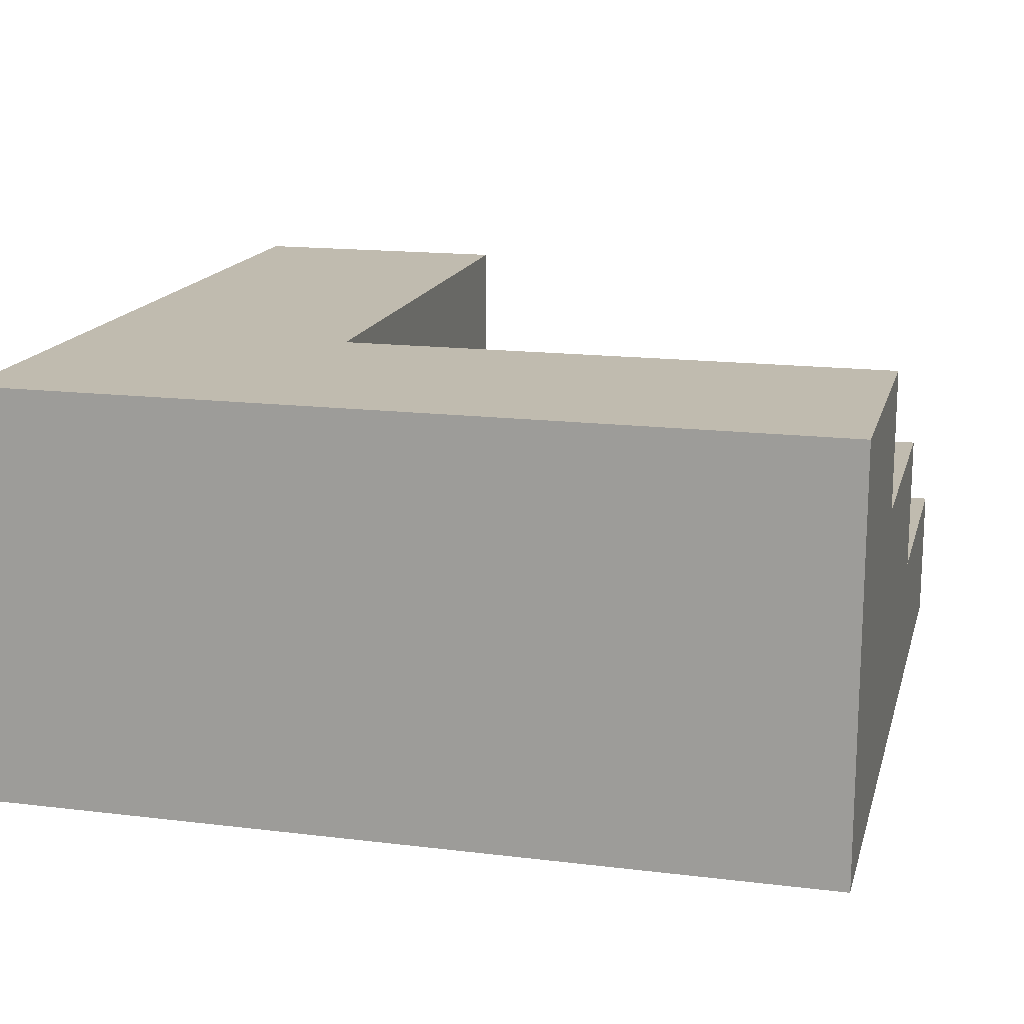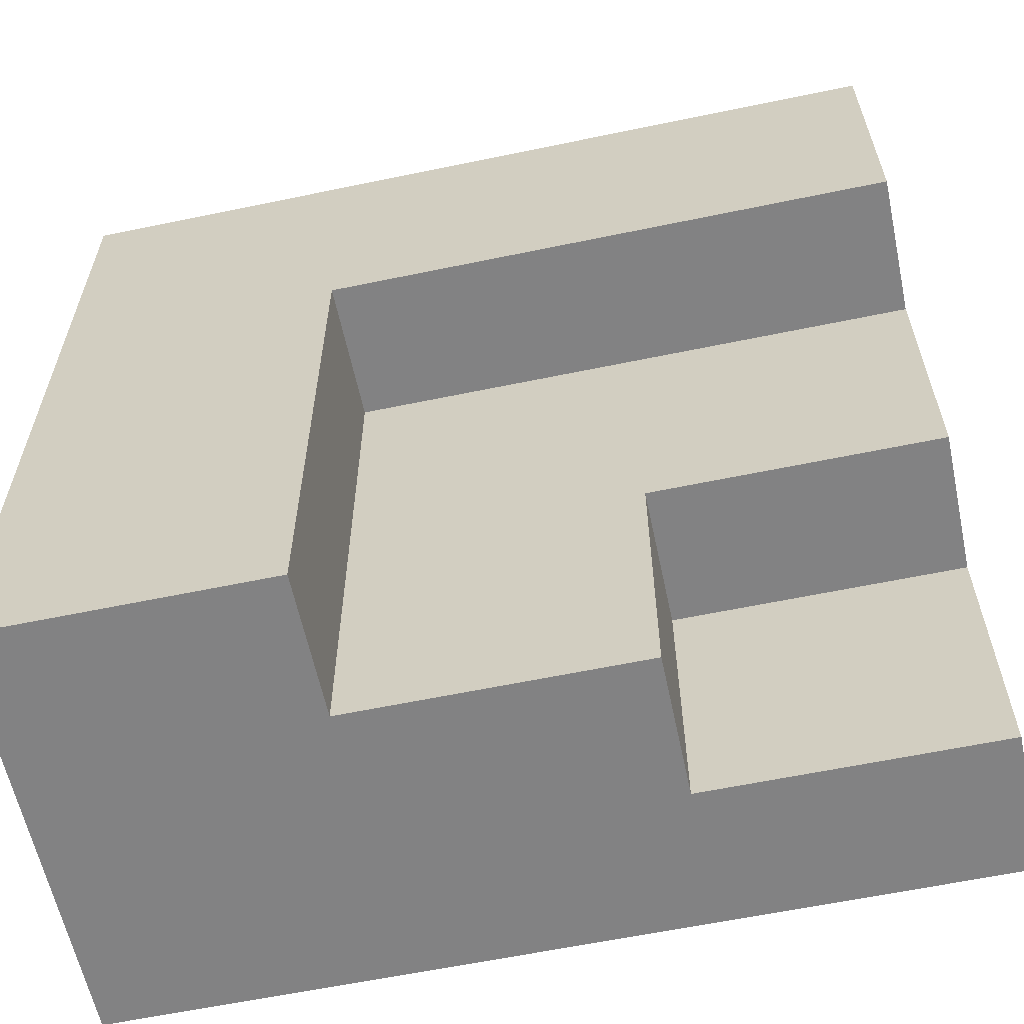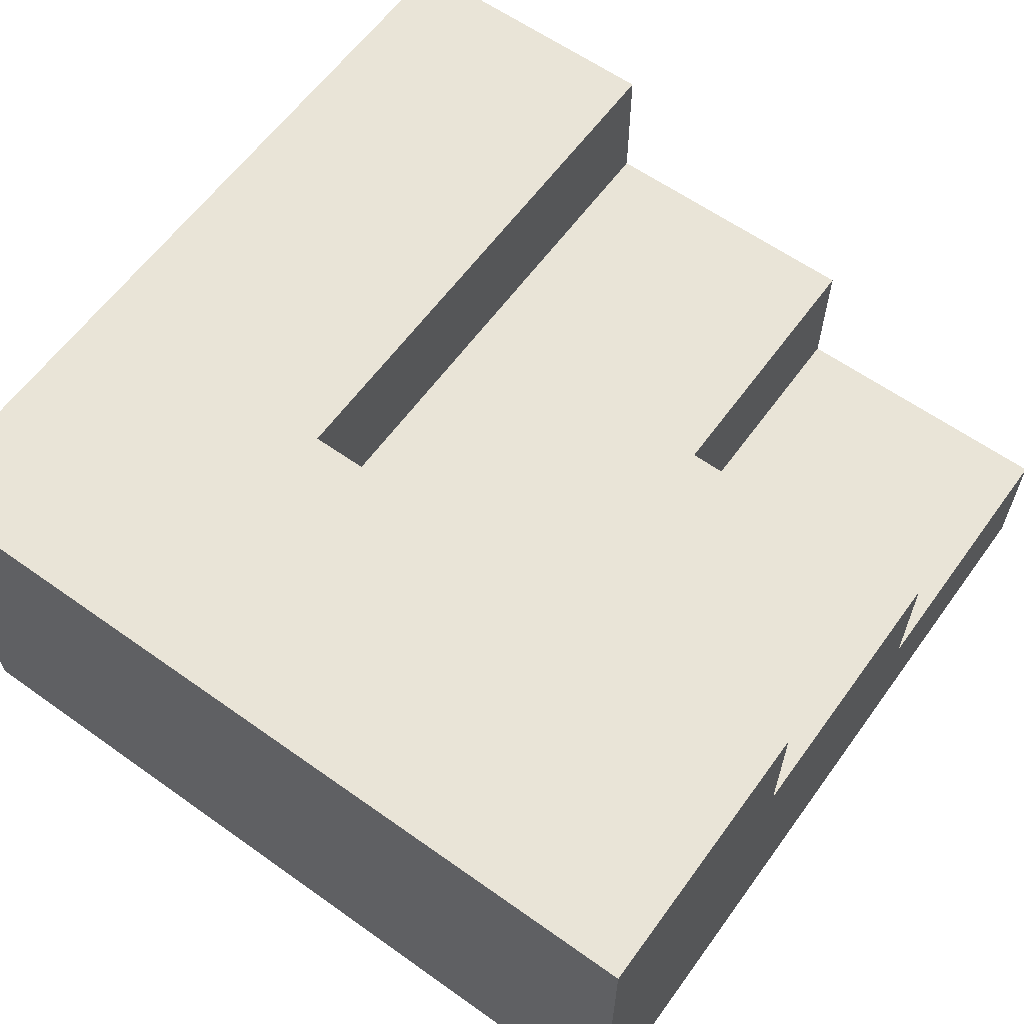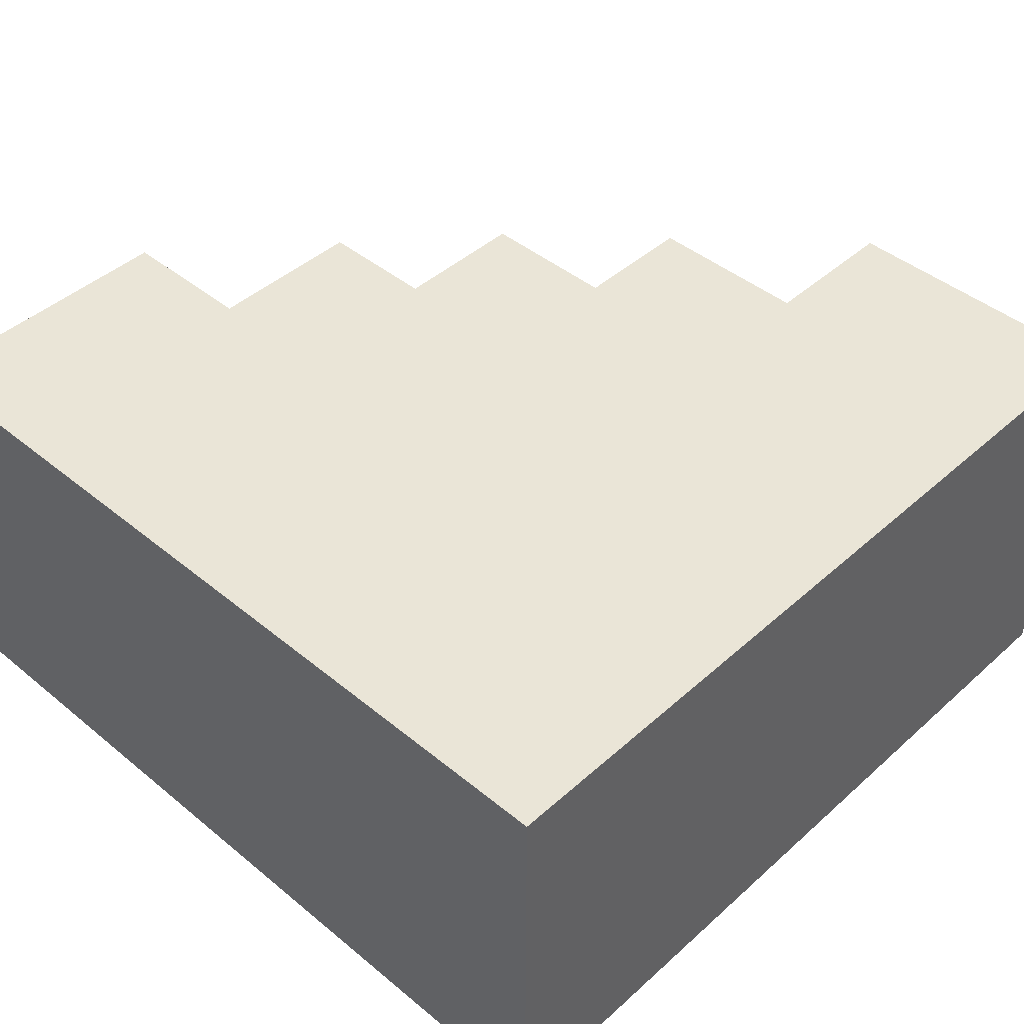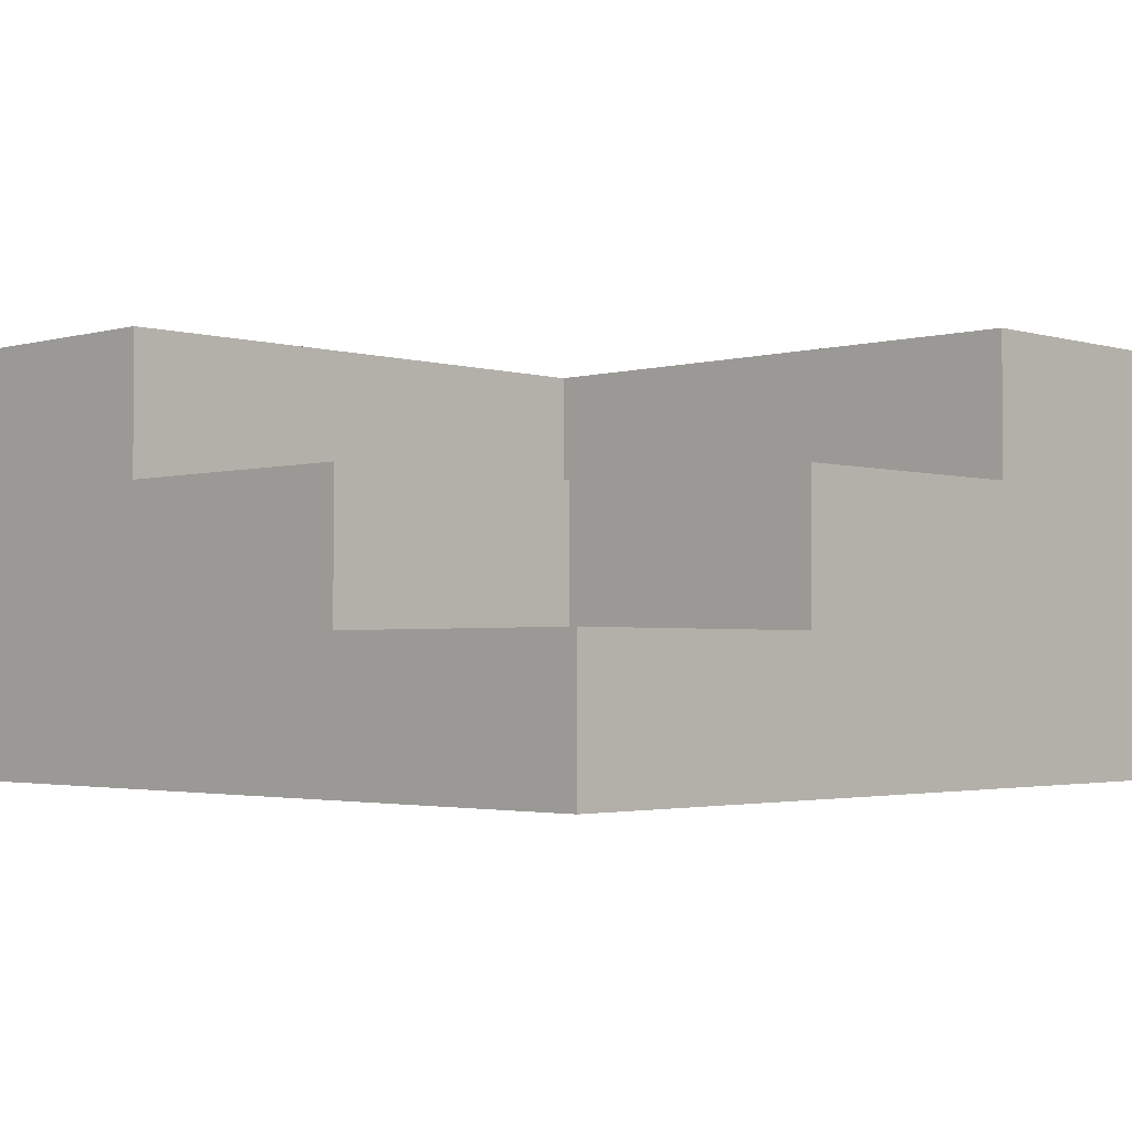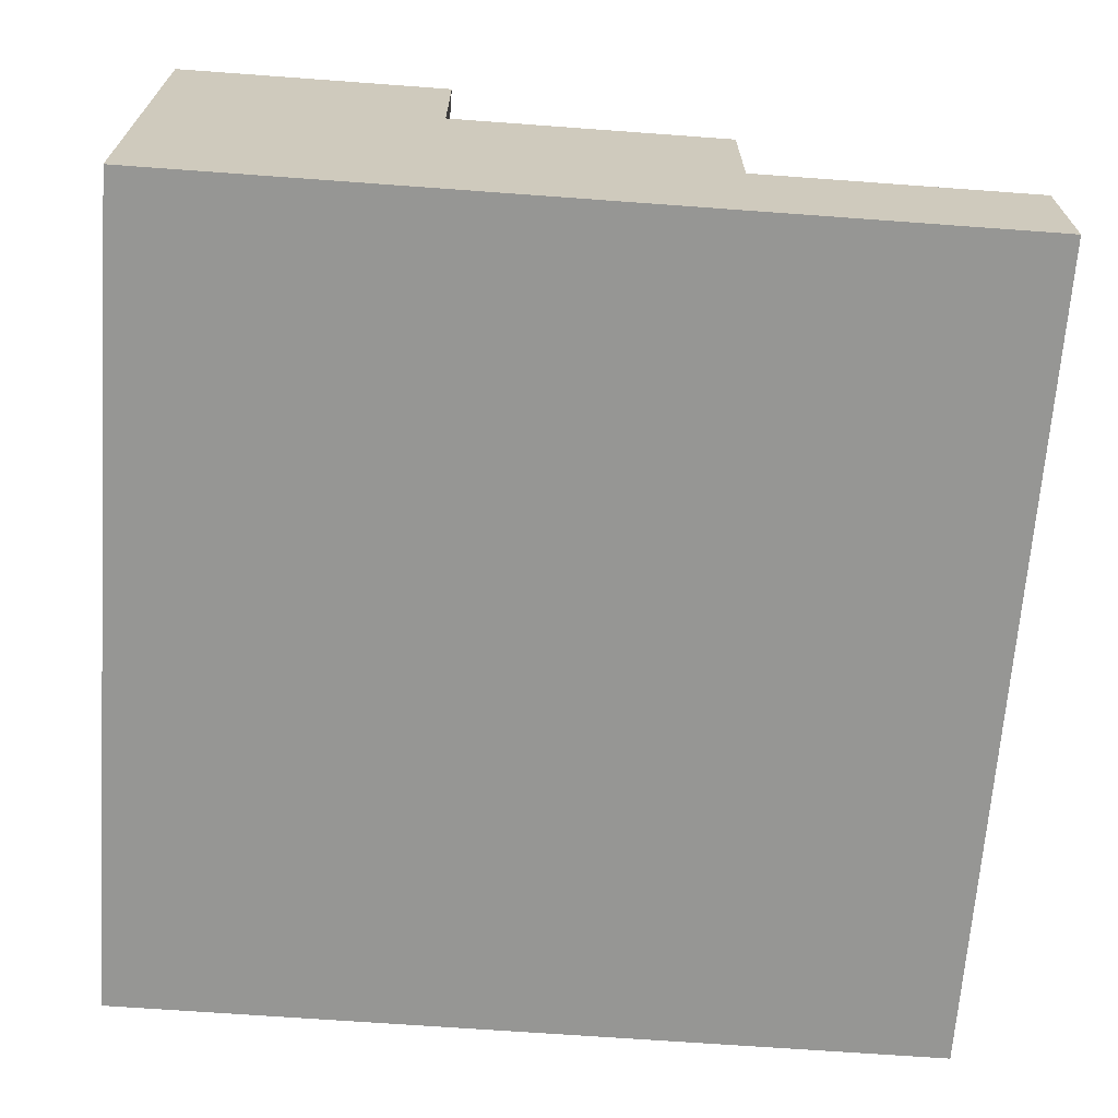
<metadata>
{"format":"obj","ext":"obj","renderer":"f3d","projection":"perspective","resolution":1024,"background":"white","views":[{"elev":16.0,"azim":104.2,"up":"+Y"},{"elev":-60.9,"azim":-168.0,"up":"+Z"},{"elev":61.2,"azim":125.9,"up":"+Y"},{"elev":44.2,"azim":43.8,"up":"+Y"},{"elev":-2.4,"azim":-135.8,"up":"+Y"},{"elev":-67.7,"azim":175.8,"up":"+Y"}]}
</metadata>
<code>
o
v -0.3 0 0.3
v -0.3 0 -0.3
v -0.3 0.1 -0.1
v -0.3 0.1 -0.3
v -0.3 0.2 0.1
v -0.3 0.2 -0.1
v -0.3 0.3 0.3
v -0.3 0.3 0.1
v -0.1 0.1 -0.1
v -0.1 0.1 -0.3
v -0.1 0.2 -0.1
v -0.1 0.2 -0.3
v 0.1 0.2 0.1
v 0.1 0.2 -0.3
v 0.1 0.3 0.1
v 0.1 0.3 -0.3
v 0.3 0 0.3
v 0.3 0 -0.3
v 0.3 0.3 0.3
v 0.3 0.3 -0.3
v -0.3 0 0.3
v -0.3 0.3 0.3
v 0.3 0 0.3
v 0.3 0.3 0.3
v -0.3 0.2 0.1
v -0.3 0.3 0.1
v 0.1 0.2 0.1
v 0.1 0.3 0.1
v -0.3 0.1 -0.1
v -0.3 0.2 -0.1
v -0.1 0.1 -0.1
v -0.1 0.2 -0.1
v -0.3 0 -0.3
v -0.3 0.1 -0.3
v -0.1 0.1 -0.3
v -0.1 0.2 -0.3
v 0.1 0.2 -0.3
v 0.1 0.3 -0.3
v 0.3 0 -0.3
v 0.3 0.3 -0.3
v -0.3 0 0.3
v 0.3 0 0.3
v -0.3 0 -0.3
v 0.3 0 -0.3
v -0.3 0.1 -0.1
v -0.1 0.1 -0.1
v -0.3 0.1 -0.3
v -0.1 0.1 -0.3
v -0.3 0.2 0.1
v 0.1 0.2 0.1
v -0.3 0.2 -0.1
v -0.1 0.2 -0.1
v -0.1 0.2 -0.3
v 0.1 0.2 -0.3
v -0.3 0.3 0.3
v 0.3 0.3 0.3
v -0.3 0.3 0.1
v 0.1 0.3 0.1
v 0.1 0.3 -0.3
v 0.3 0.3 -0.3
f 3 2 1
f 4 2 3
f 5 3 1
f 6 3 5
f 7 5 1
f 8 5 7
f 11 10 9
f 12 10 11
f 15 14 13
f 16 14 15
f 17 18 19
f 19 18 20
f 23 22 21
f 24 22 23
f 25 26 27
f 27 26 28
f 29 30 31
f 31 30 32
f 33 34 35
f 35 36 37
f 33 35 39
f 37 38 39
f 35 37 39
f 39 38 40
f 43 42 41
f 44 42 43
f 45 46 47
f 47 46 48
f 49 50 51
f 51 50 52
f 52 50 53
f 53 50 54
f 55 56 57
f 57 56 58
f 58 56 59
f 59 56 60

</code>
